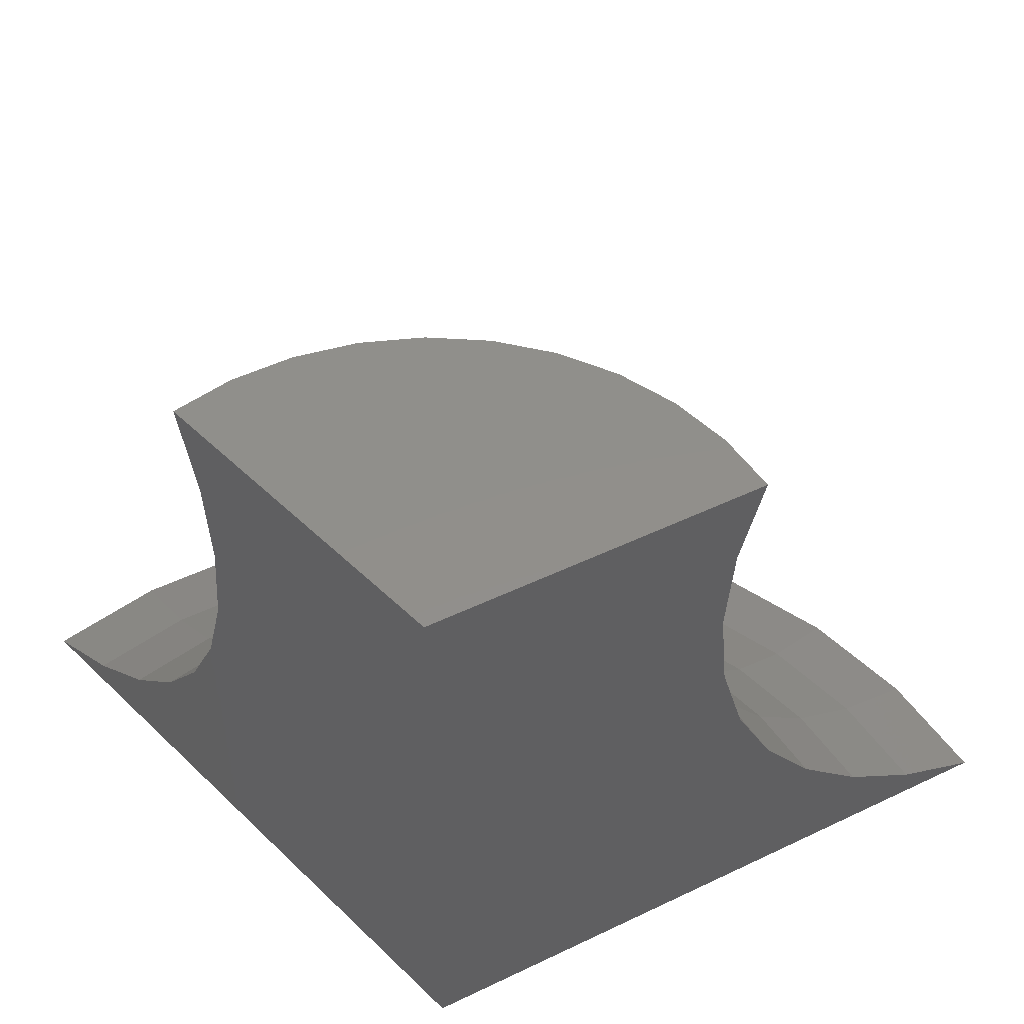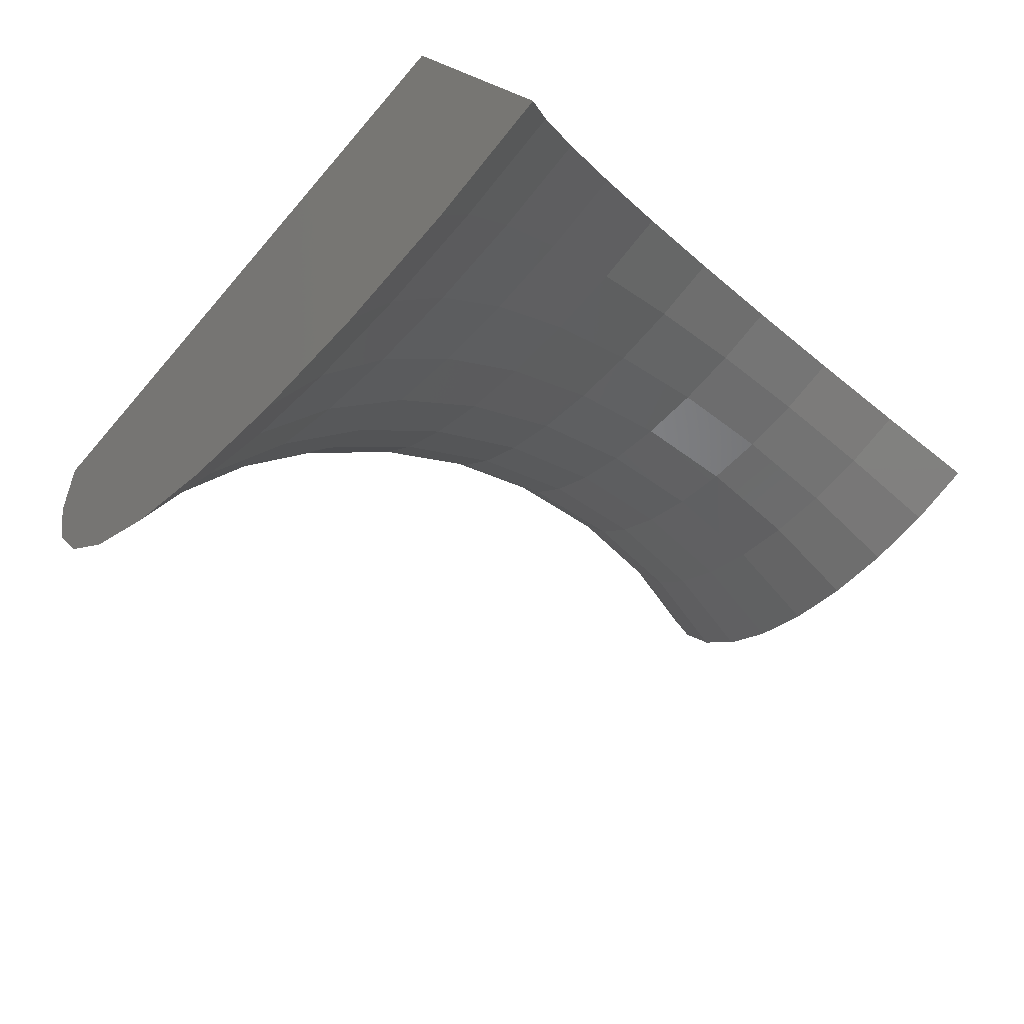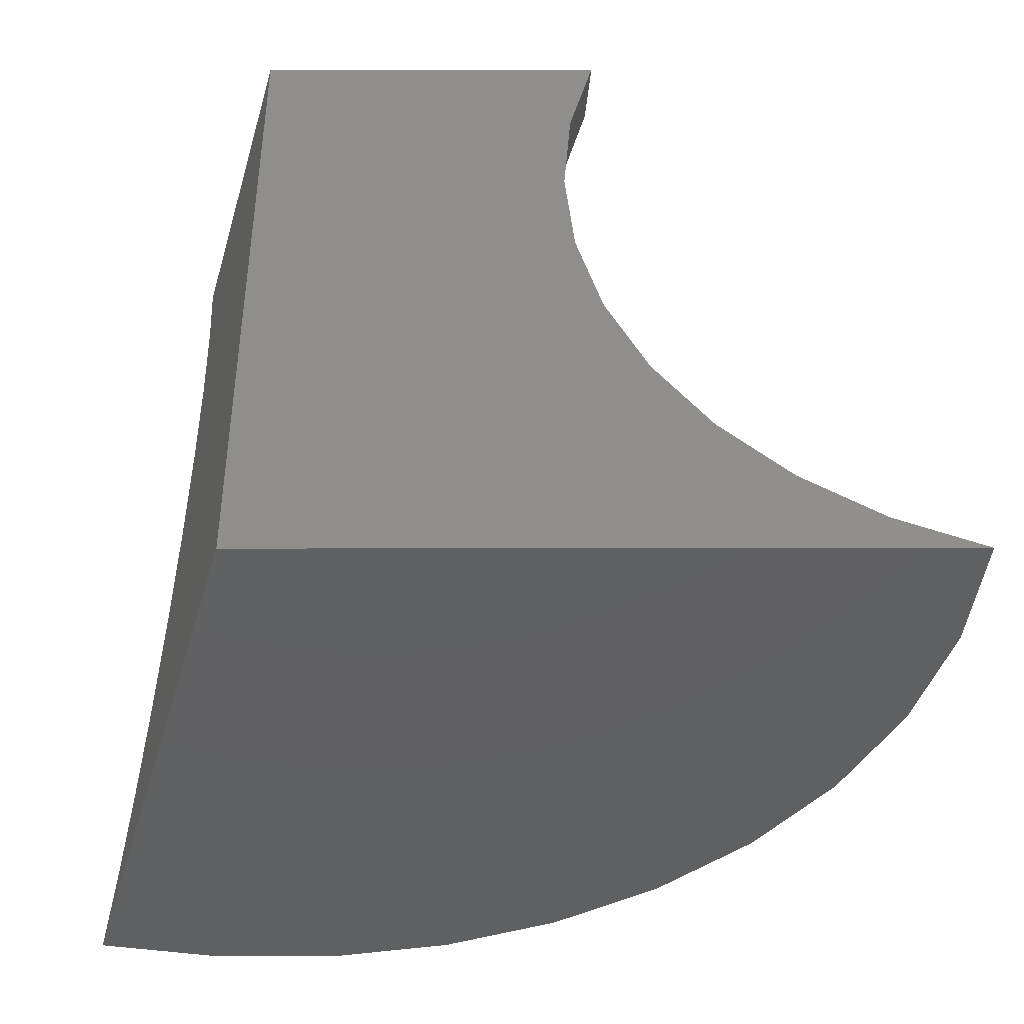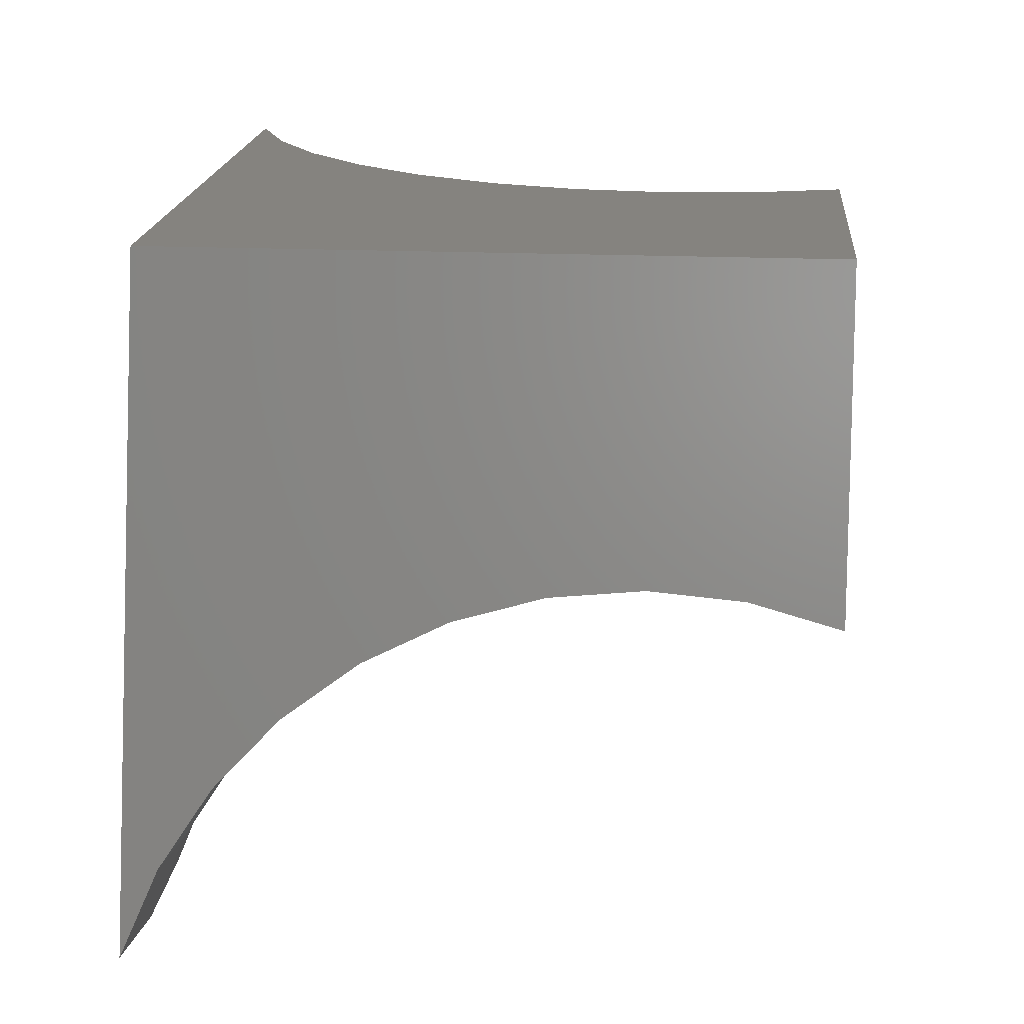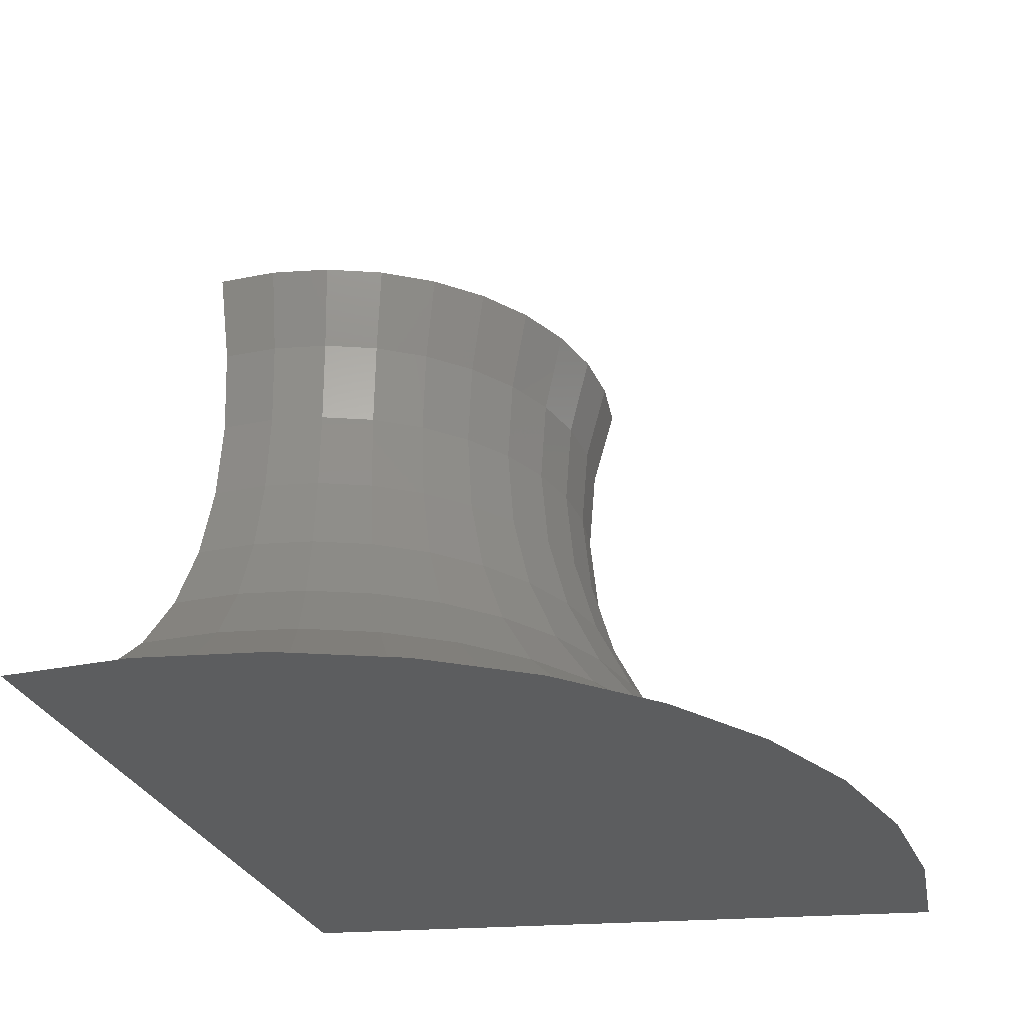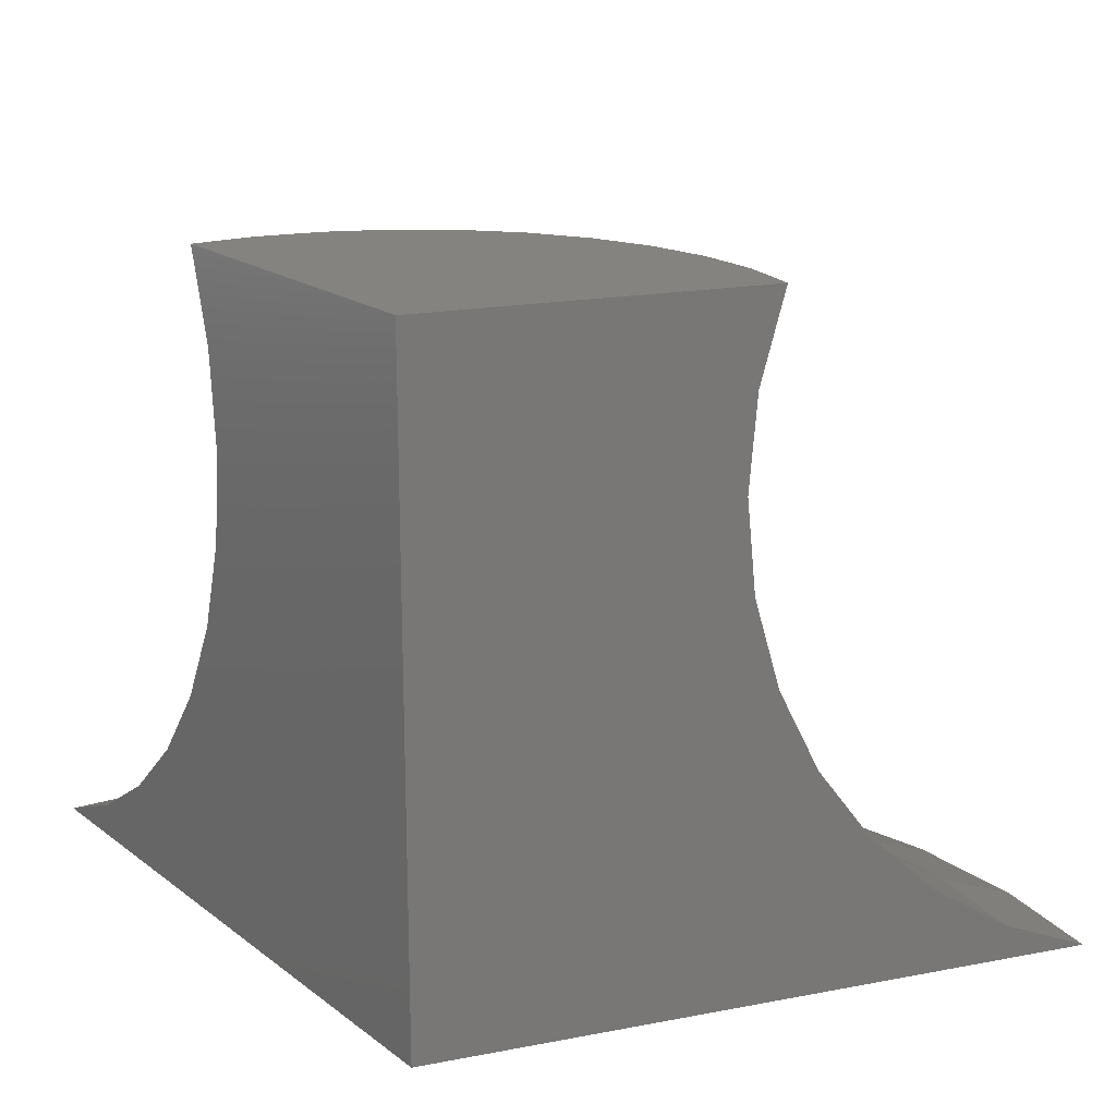
<metadata>
{"format":"stl","ext":"stl","renderer":"f3d","projection":"perspective","resolution":1024,"background":"white","views":[{"elev":50.1,"azim":-133.6,"up":"+Z"},{"elev":-63.3,"azim":-130.0,"up":"+Y"},{"elev":-42.0,"azim":-105.8,"up":"+Z"},{"elev":18.7,"azim":-85.0,"up":"+Y"},{"elev":-31.4,"azim":5.4,"up":"+Z"},{"elev":18.8,"azim":-125.9,"up":"+Z"}]}
</metadata>
<code>
# stl→obj: 123 verts, 242 faces
v -0.4677 -0.3531 0.02344
v -0.566 -0.6988 0.02344
v -0.5406 -0.6094 0.06181
v -0.3672 0 0.02344
v -0.5174 -0.528 0.1162
v -0.4973 -0.4573 0.1849
v -0.4809 -0.3996 0.2656
v -0.4687 -0.3567 0.3558
v -0.4611 -0.33 0.4524
v -0.4583 -0.3204 0.5525
v -0.4606 -0.3282 0.6528
v -0.4677 -0.3531 0.75
v -0.3672 4.537e-17 0.75
v 0.2664 3.128e-16 0.06181
v 0.3594 4.033e-17 0.02344
v -8.224e-05 2.038e-17 0.02344
v -8.224e-05 2.252e-16 0.75
v -0.02599 2.064e-16 0.6528
v -0.03408 1.962e-16 0.5525
v -0.0241 1.949e-16 0.4524
v 0.003648 2.024e-16 0.3558
v 0.04825 2.186e-16 0.2656
v 0.1083 2.43e-16 0.1849
v 0.1818 2.747e-16 0.1162
v -0.4011 -0.3655 0.75
v -0.3333 -0.3655 0.75
v -0.2667 -0.3531 0.75
v -0.2036 -0.3286 0.75
v -0.146 -0.293 0.75
v -0.09589 -0.2473 0.75
v -0.05507 -0.1933 0.75
v -0.02487 -0.1326 0.75
v -0.006333 -0.06746 0.75
v -0.3988 -0.3416 0.4524
v -0.3979 -0.3317 0.5525
v -0.3987 -0.3397 0.6528
v -0.4014 -0.3693 0.3558
v -0.4055 -0.4137 0.2656
v -0.4111 -0.4734 0.1849
v -0.4178 -0.5466 0.1162
v -0.4256 -0.6309 0.06181
v -0.4342 -0.7235 0.02344
v -0.002667 -0.06814 0.3558
v -0.02994 -0.06304 0.4524
v -0.03976 -0.06121 0.5525
v -0.0318 -0.06269 0.6528
v 0.04118 -0.07634 0.2656
v 0.1002 -0.08737 0.1849
v 0.1724 -0.1009 0.1162
v 0.2556 -0.1164 0.06181
v 0.347 -0.1335 0.02344
v -0.02139 -0.134 0.3558
v -0.04727 -0.1239 0.4524
v -0.05658 -0.1203 0.5525
v -0.04903 -0.1233 0.6528
v 0.0202 -0.1501 0.2656
v 0.07617 -0.1718 0.1849
v 0.1447 -0.1983 0.1162
v 0.2236 -0.2289 0.06181
v 0.3103 -0.2625 0.02344
v -0.0519 -0.1952 0.3558
v -0.07549 -0.1806 0.4524
v -0.08398 -0.1754 0.5525
v -0.0771 -0.1796 0.6528
v -0.01397 -0.2187 0.2656
v 0.03706 -0.2503 0.1849
v 0.09956 -0.289 0.1162
v 0.1715 -0.3335 0.06181
v 0.2505 -0.3825 0.02344
v -0.09314 -0.2498 0.3558
v -0.1136 -0.2311 0.4524
v -0.121 -0.2244 0.5525
v -0.115 -0.2299 0.6528
v -0.06017 -0.2799 0.2656
v -0.01581 -0.3203 0.1849
v 0.03851 -0.3698 0.1162
v 0.101 -0.4268 0.06181
v 0.1697 -0.4895 0.02344
v -0.1437 -0.2959 0.3558
v -0.1604 -0.2738 0.4524
v -0.1664 -0.2658 0.5525
v -0.1616 -0.2723 0.6528
v -0.1168 -0.3315 0.2656
v -0.08066 -0.3794 0.1849
v -0.03636 -0.4381 0.1162
v 0.01463 -0.5056 0.06181
v 0.07066 -0.5798 0.02344
v -0.2019 -0.332 0.3558
v -0.2143 -0.3071 0.4524
v -0.2187 -0.2982 0.5525
v -0.2151 -0.3054 0.6528
v -0.182 -0.3719 0.2656
v -0.1553 -0.4256 0.1849
v -0.1225 -0.4914 0.1162
v -0.08478 -0.5672 0.06181
v -0.04333 -0.6504 0.02344
v -0.2657 -0.3567 0.3558
v -0.2733 -0.33 0.4524
v -0.276 -0.3204 0.5525
v -0.2738 -0.3282 0.6528
v -0.2535 -0.3996 0.2656
v -0.2371 -0.4573 0.1849
v -0.217 -0.528 0.1162
v -0.1938 -0.6094 0.06181
v -0.1684 -0.6988 0.02344
v -0.333 -0.3693 0.3558
v -0.3355 -0.3416 0.4524
v -0.3365 -0.3317 0.5525
v -0.3357 -0.3397 0.6528
v -0.3289 -0.4137 0.2656
v -0.3233 -0.4734 0.1849
v -0.3165 -0.5466 0.1162
v -0.3087 -0.6309 0.06181
v -0.3001 -0.7235 0.02344
v -0.2036 -0.3286 0.02344
v -0.2667 -0.3531 0.02344
v -0.006333 -0.06746 0.02344
v -0.146 -0.293 0.02344
v -0.09589 -0.2473 0.02344
v -0.05507 -0.1933 0.02344
v -0.02487 -0.1326 0.02344
v -0.4011 -0.3655 0.02344
v -0.3333 -0.3655 0.02344
f 1 2 3
f 4 1 3
f 4 3 5
f 4 5 6
f 4 6 7
f 4 7 8
f 4 8 9
f 4 9 10
f 4 10 11
f 4 11 12
f 4 12 13
f 14 15 16
f 4 13 17
f 4 17 18
f 4 18 19
f 4 19 20
f 4 20 21
f 4 21 22
f 4 22 23
f 4 23 24
f 4 24 14
f 4 14 16
f 25 26 12
f 26 27 12
f 13 12 27
f 13 27 28
f 13 28 29
f 13 29 30
f 13 30 31
f 13 31 32
f 13 32 33
f 13 33 17
f 8 34 9
f 9 34 35
f 9 35 10
f 10 35 36
f 10 36 11
f 11 36 25
f 11 25 12
f 34 8 37
f 37 8 7
f 37 7 38
f 38 7 6
f 38 6 39
f 39 6 5
f 39 5 40
f 40 5 3
f 40 3 41
f 41 3 2
f 41 2 42
f 43 20 44
f 44 20 19
f 44 19 45
f 45 19 18
f 45 18 46
f 46 18 17
f 46 17 33
f 20 43 21
f 21 43 47
f 21 47 22
f 22 47 48
f 22 48 23
f 23 48 49
f 23 49 24
f 24 49 50
f 24 50 14
f 14 50 51
f 14 51 15
f 52 44 53
f 53 44 45
f 53 45 54
f 54 45 46
f 54 46 55
f 55 46 33
f 55 33 32
f 44 52 43
f 43 52 56
f 43 56 47
f 47 56 57
f 47 57 48
f 48 57 58
f 48 58 49
f 49 58 59
f 49 59 50
f 50 59 60
f 50 60 51
f 61 53 62
f 62 53 54
f 62 54 63
f 63 54 55
f 63 55 64
f 64 55 32
f 64 32 31
f 53 61 52
f 52 61 65
f 52 65 56
f 56 65 66
f 56 66 57
f 57 66 67
f 57 67 58
f 58 67 68
f 58 68 59
f 59 68 69
f 59 69 60
f 70 62 71
f 71 62 63
f 71 63 72
f 72 63 64
f 72 64 73
f 73 64 31
f 73 31 30
f 62 70 61
f 61 70 74
f 61 74 65
f 65 74 75
f 65 75 66
f 66 75 76
f 66 76 67
f 67 76 77
f 67 77 68
f 68 77 78
f 68 78 69
f 79 71 80
f 80 71 72
f 80 72 81
f 81 72 73
f 81 73 82
f 82 73 30
f 82 30 29
f 71 79 70
f 70 79 83
f 70 83 74
f 74 83 84
f 74 84 75
f 75 84 85
f 75 85 76
f 76 85 86
f 76 86 77
f 77 86 87
f 77 87 78
f 88 80 89
f 89 80 81
f 89 81 90
f 90 81 82
f 90 82 91
f 91 82 29
f 91 29 28
f 80 88 79
f 79 88 92
f 79 92 83
f 83 92 93
f 83 93 84
f 84 93 94
f 84 94 85
f 85 94 95
f 85 95 86
f 86 95 96
f 86 96 87
f 97 89 98
f 98 89 90
f 98 90 99
f 99 90 91
f 99 91 100
f 100 91 28
f 100 28 27
f 89 97 88
f 88 97 101
f 88 101 92
f 92 101 102
f 92 102 93
f 93 102 103
f 93 103 94
f 94 103 104
f 94 104 95
f 95 104 105
f 95 105 96
f 106 98 107
f 107 98 99
f 107 99 108
f 108 99 100
f 108 100 109
f 109 100 27
f 109 27 26
f 98 106 97
f 97 106 110
f 97 110 101
f 101 110 111
f 101 111 102
f 102 111 112
f 102 112 103
f 103 112 113
f 103 113 104
f 104 113 114
f 104 114 105
f 37 107 34
f 34 107 108
f 34 108 35
f 35 108 109
f 35 109 36
f 36 109 26
f 36 26 25
f 107 37 106
f 106 37 38
f 106 38 110
f 110 38 39
f 110 39 111
f 111 39 40
f 111 40 112
f 112 40 41
f 112 41 113
f 113 41 42
f 113 42 114
f 115 114 116
f 16 15 51
f 16 51 60
f 16 60 69
f 16 69 78
f 16 78 87
f 16 87 117
f 105 114 115
f 105 115 118
f 105 118 119
f 105 119 120
f 105 120 96
f 117 87 121
f 121 87 96
f 121 96 120
f 2 1 42
f 42 1 122
f 42 122 114
f 114 122 123
f 114 123 116
f 4 16 117
f 4 117 121
f 4 121 120
f 4 120 119
f 4 119 118
f 4 118 115
f 4 115 116
f 4 116 123
f 4 123 122
f 4 122 1

</code>
